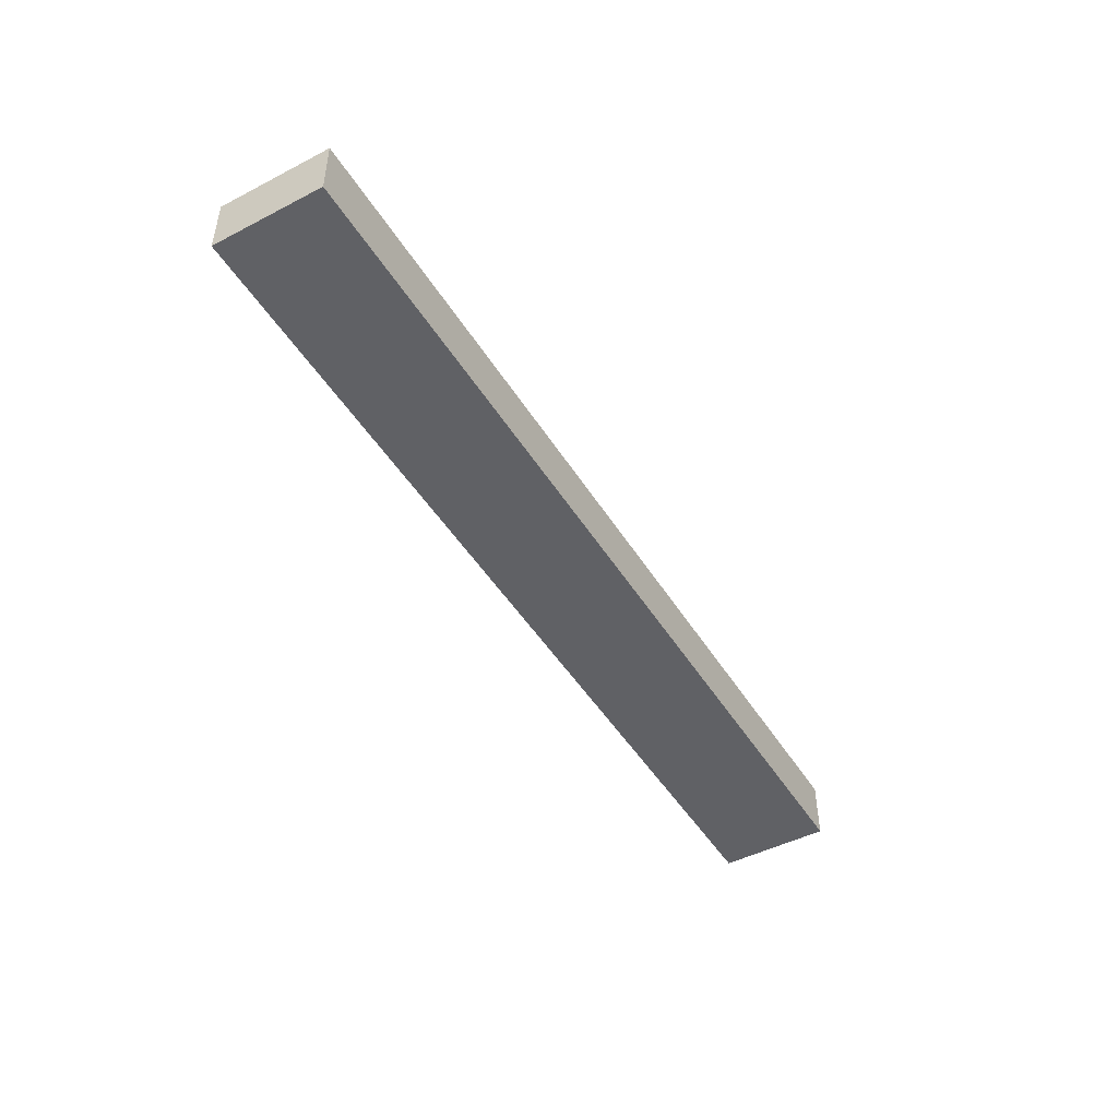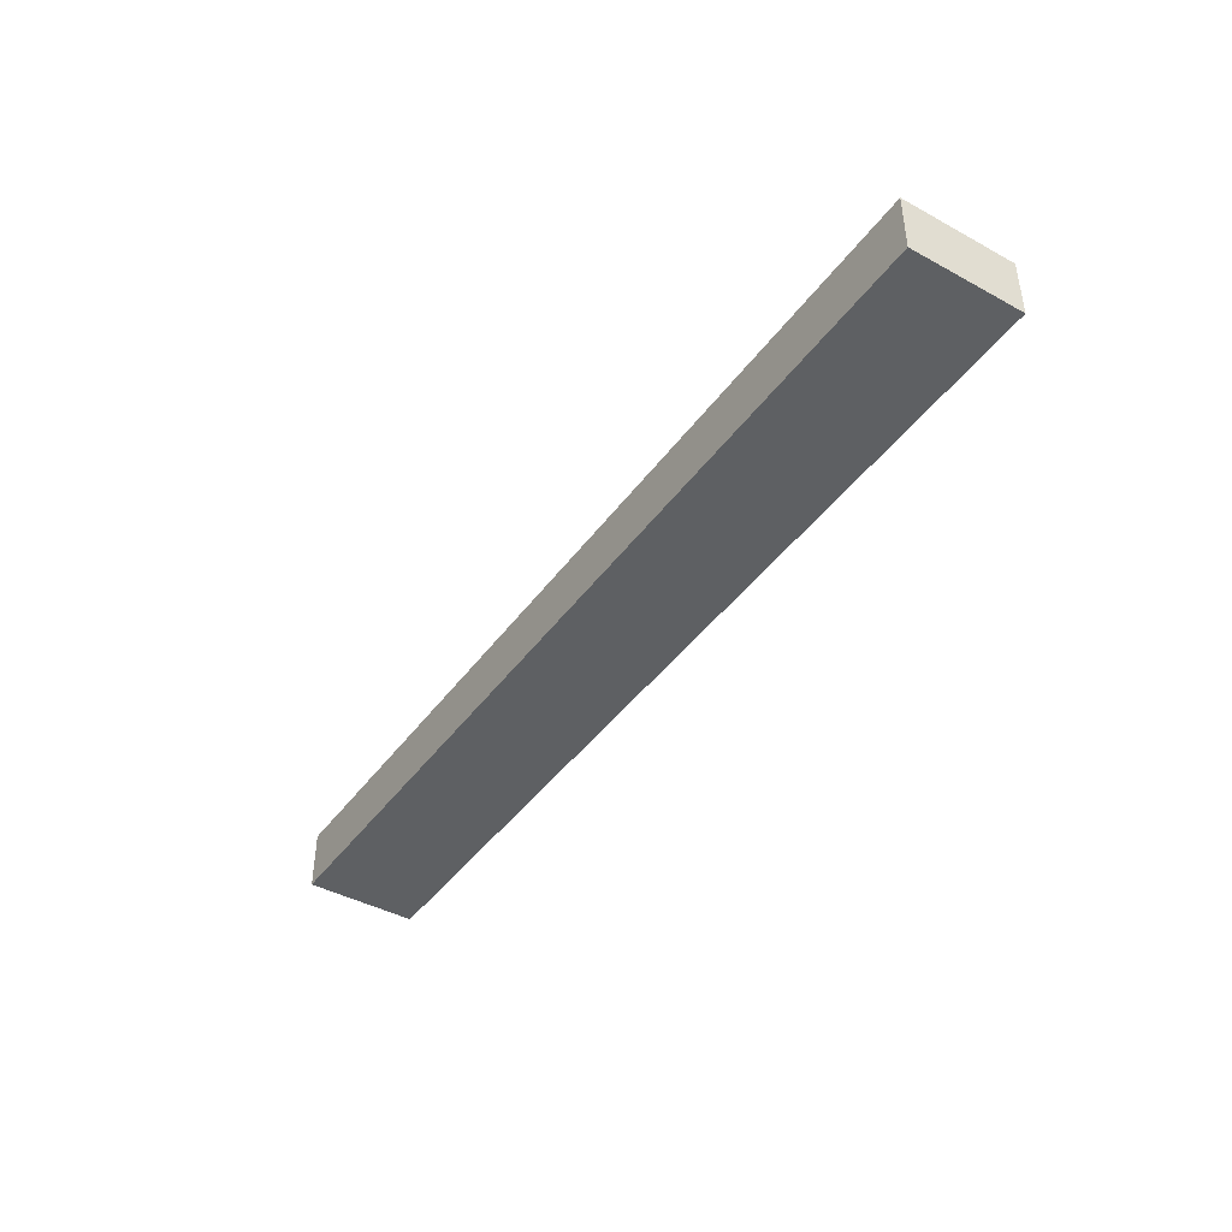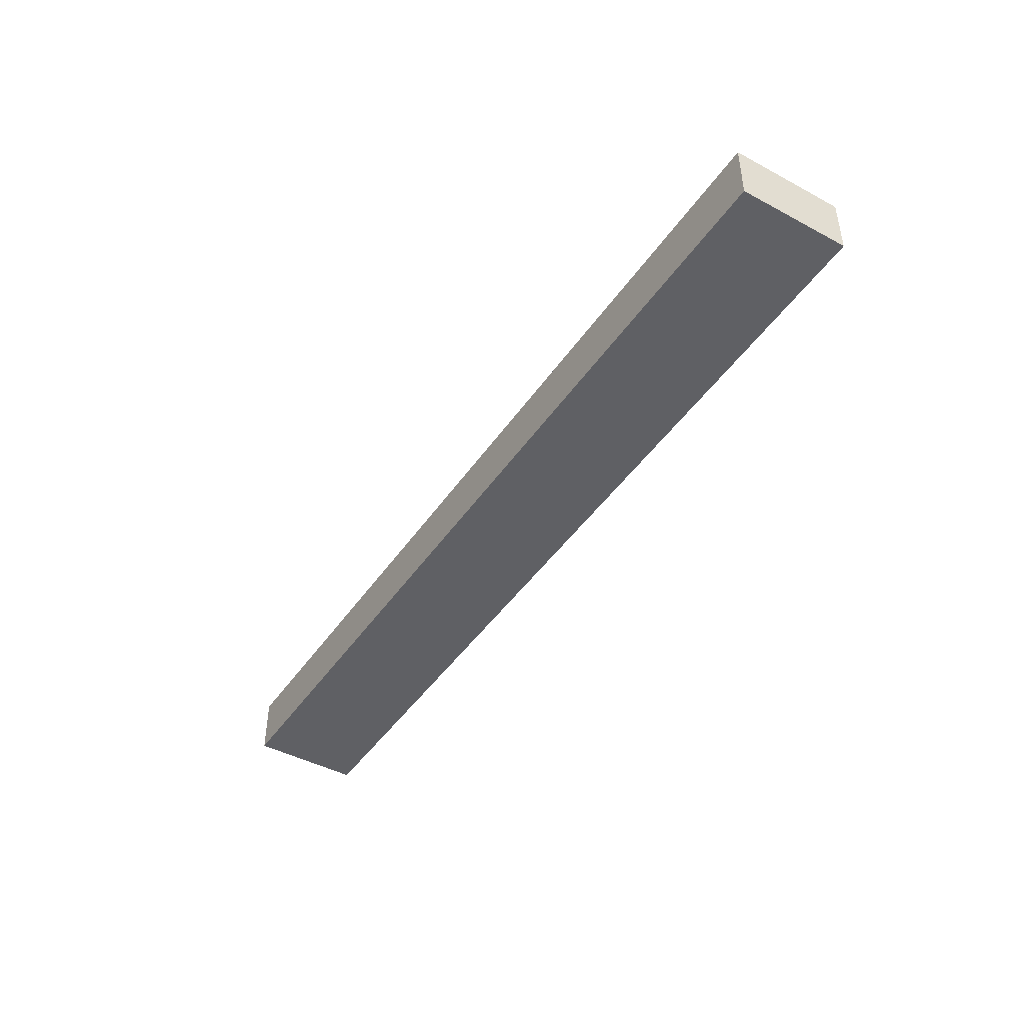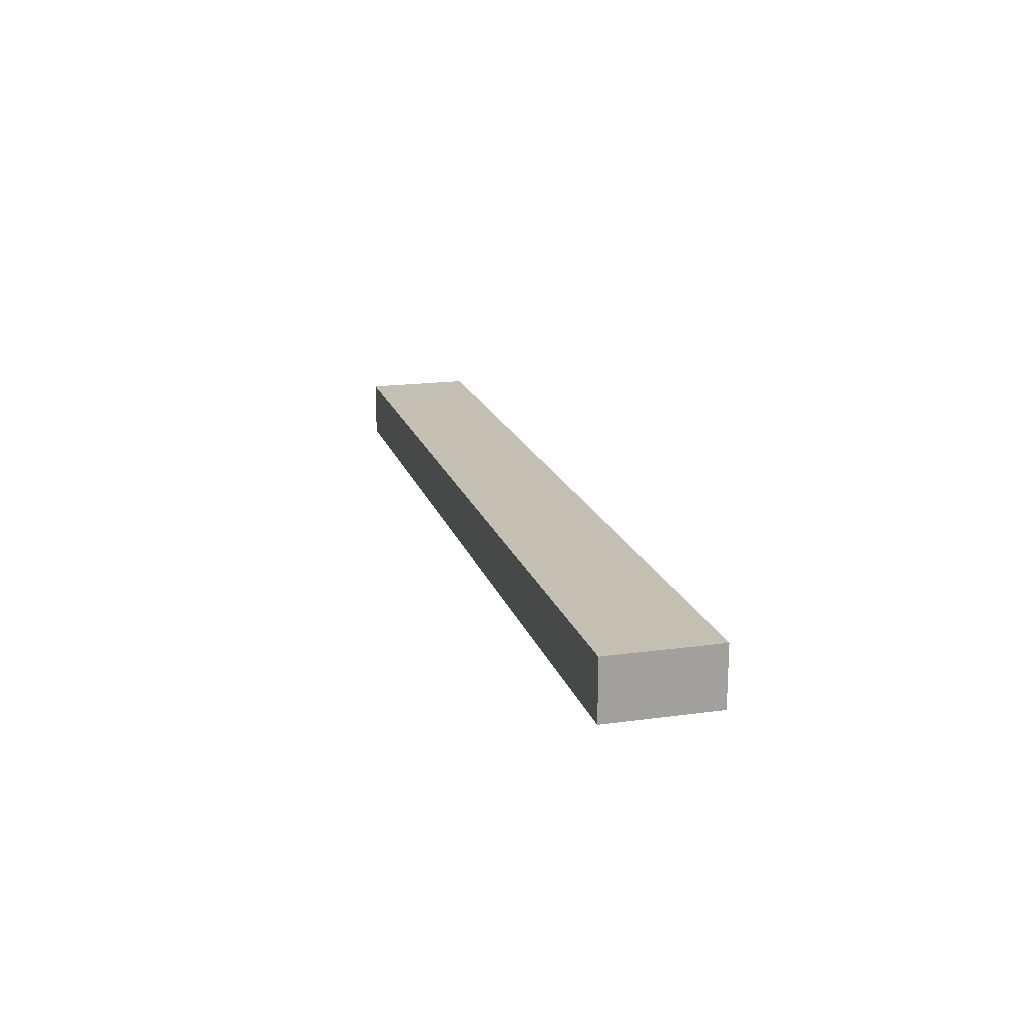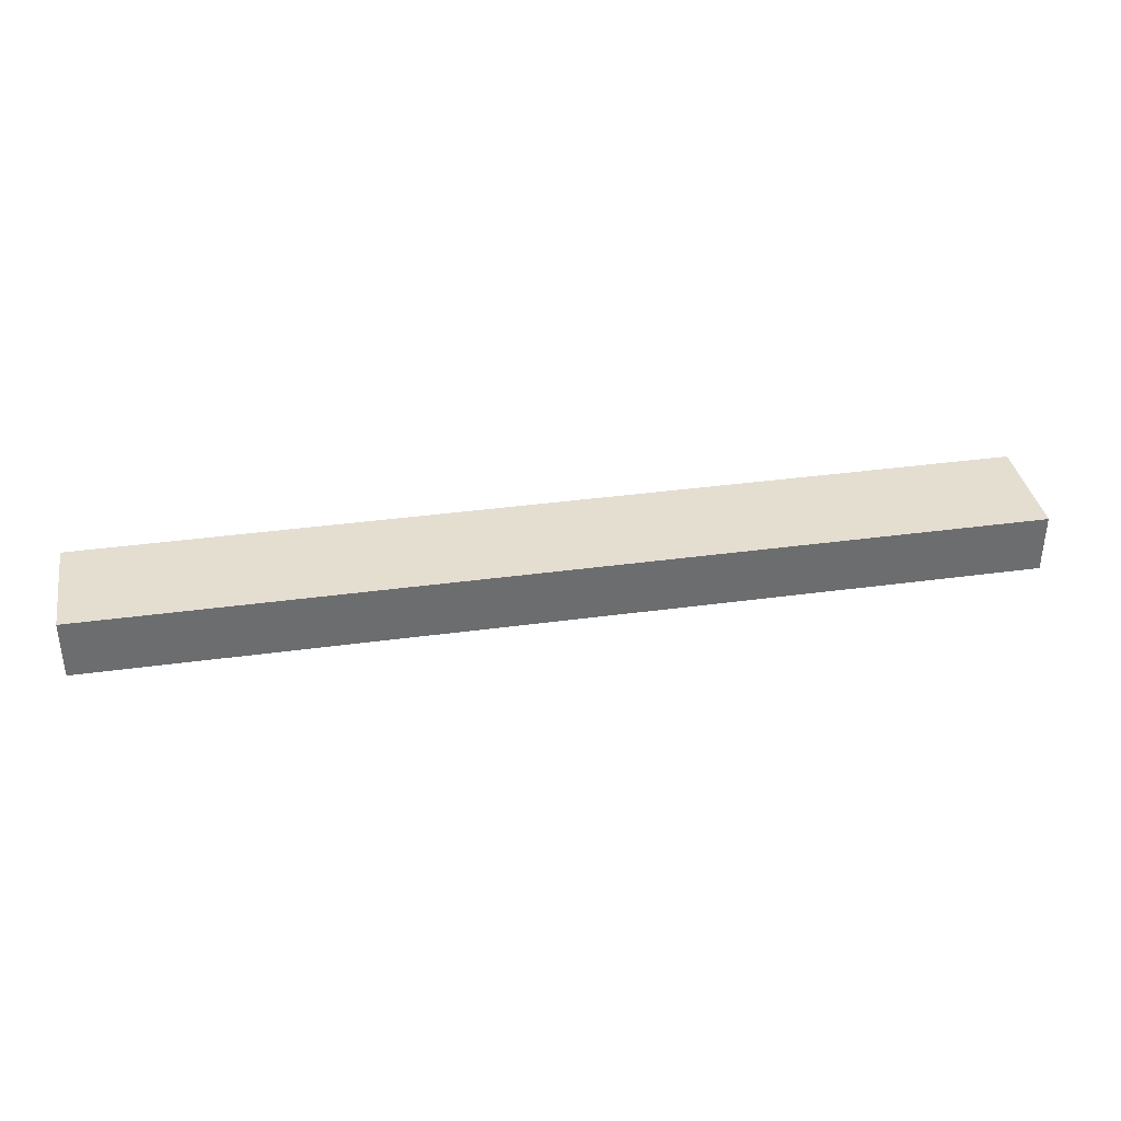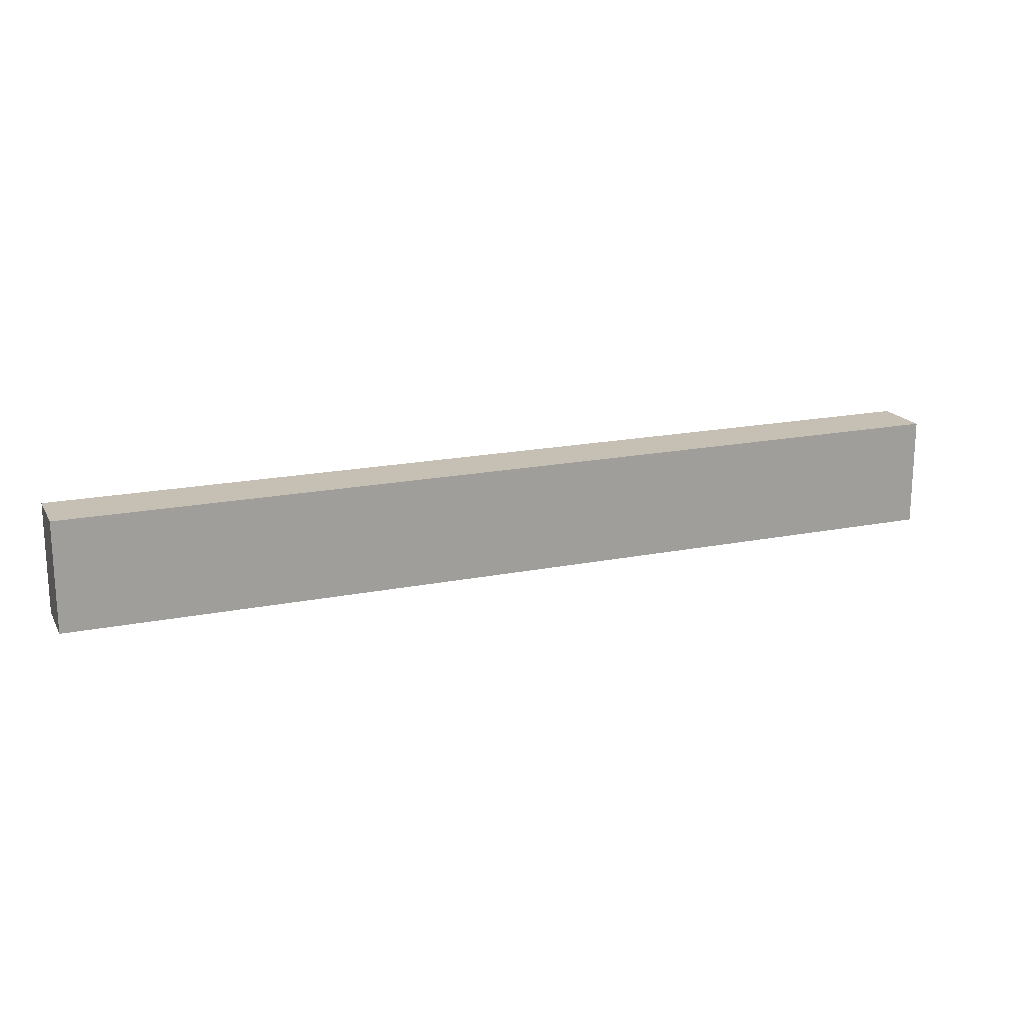
<metadata>
{"format":"obj","ext":"obj","renderer":"f3d","projection":"perspective","resolution":1024,"background":"white","views":[{"elev":-47.2,"azim":120.3,"up":"+Y"},{"elev":-42.6,"azim":56.9,"up":"+Y"},{"elev":-44.5,"azim":-122.0,"up":"+Y"},{"elev":17.8,"azim":-105.1,"up":"+Y"},{"elev":36.5,"azim":169.9,"up":"+Y"},{"elev":18.1,"azim":-21.4,"up":"+Z"}]}
</metadata>
<code>
v 105.3 6.627 21.16
v 105.3 6.627 -3.806
v -104.9 6.627 21.16
v -104.9 6.627 -3.806
v -104.9 -6.627 21.16
v -104.9 -6.627 -3.806
v 105.3 -6.627 21.16
v 105.3 -6.627 -3.806
f 1 2 4 3
f 3 4 6 5
f 5 6 8 7
f 7 8 2 1
f 2 8 6 4
f 7 1 3 5

</code>
